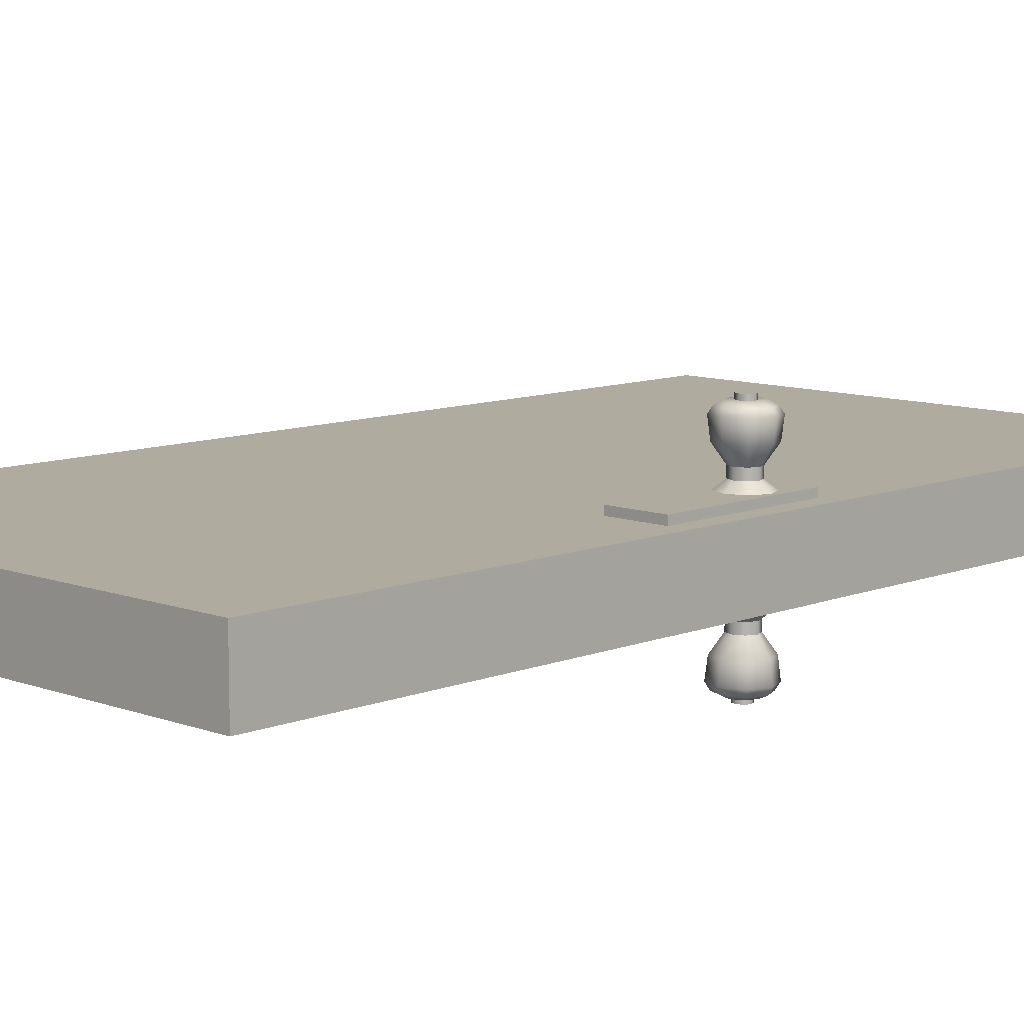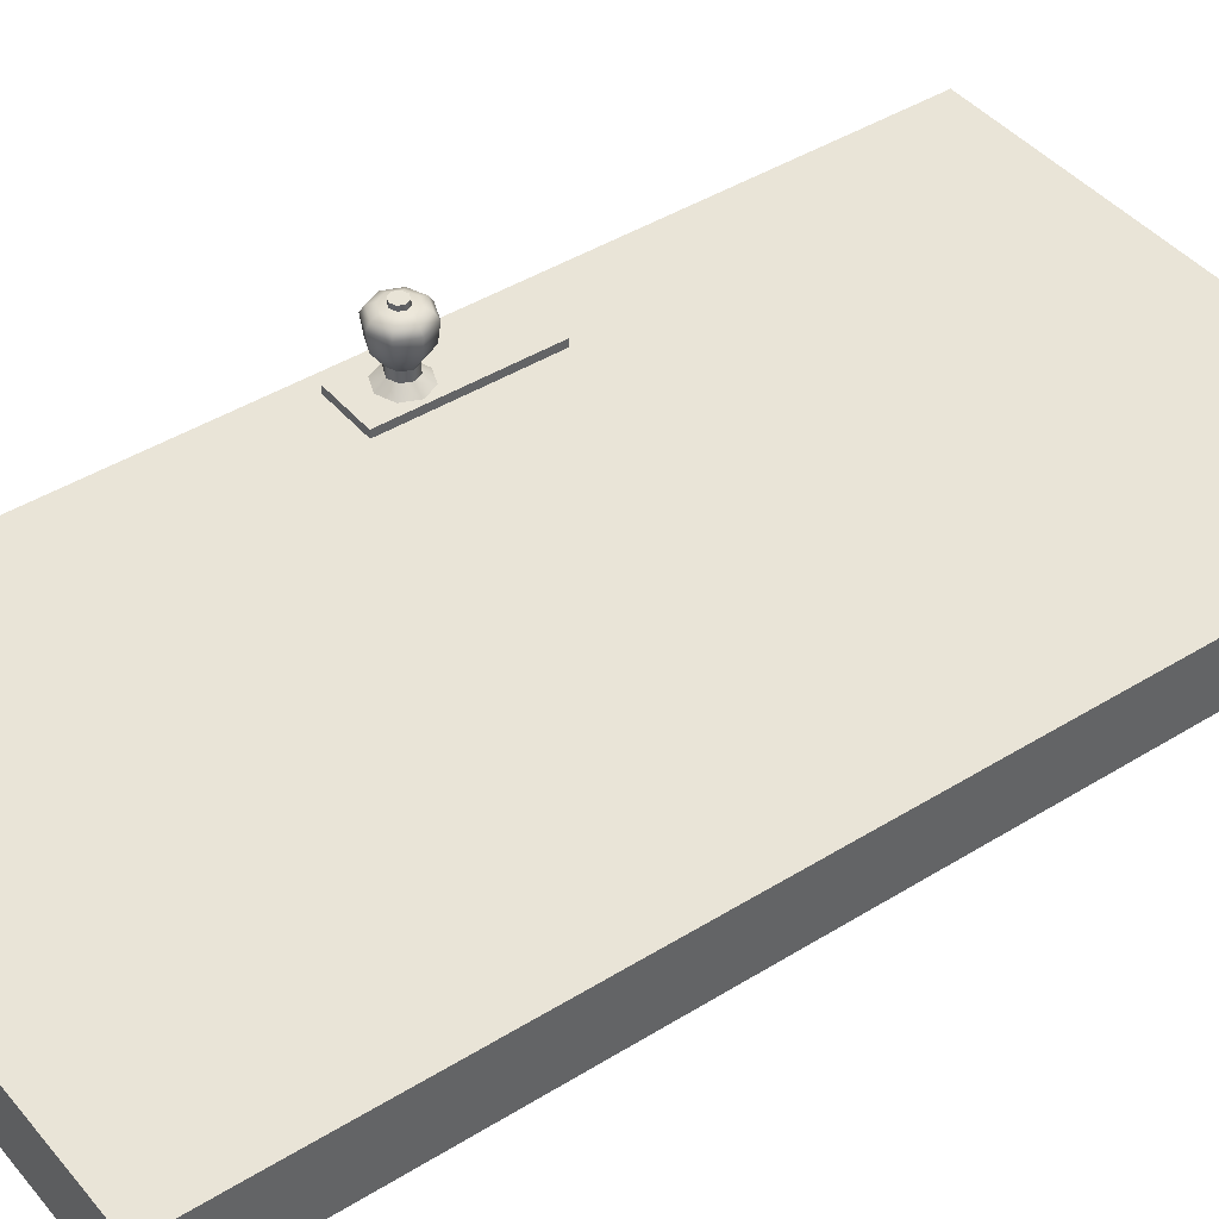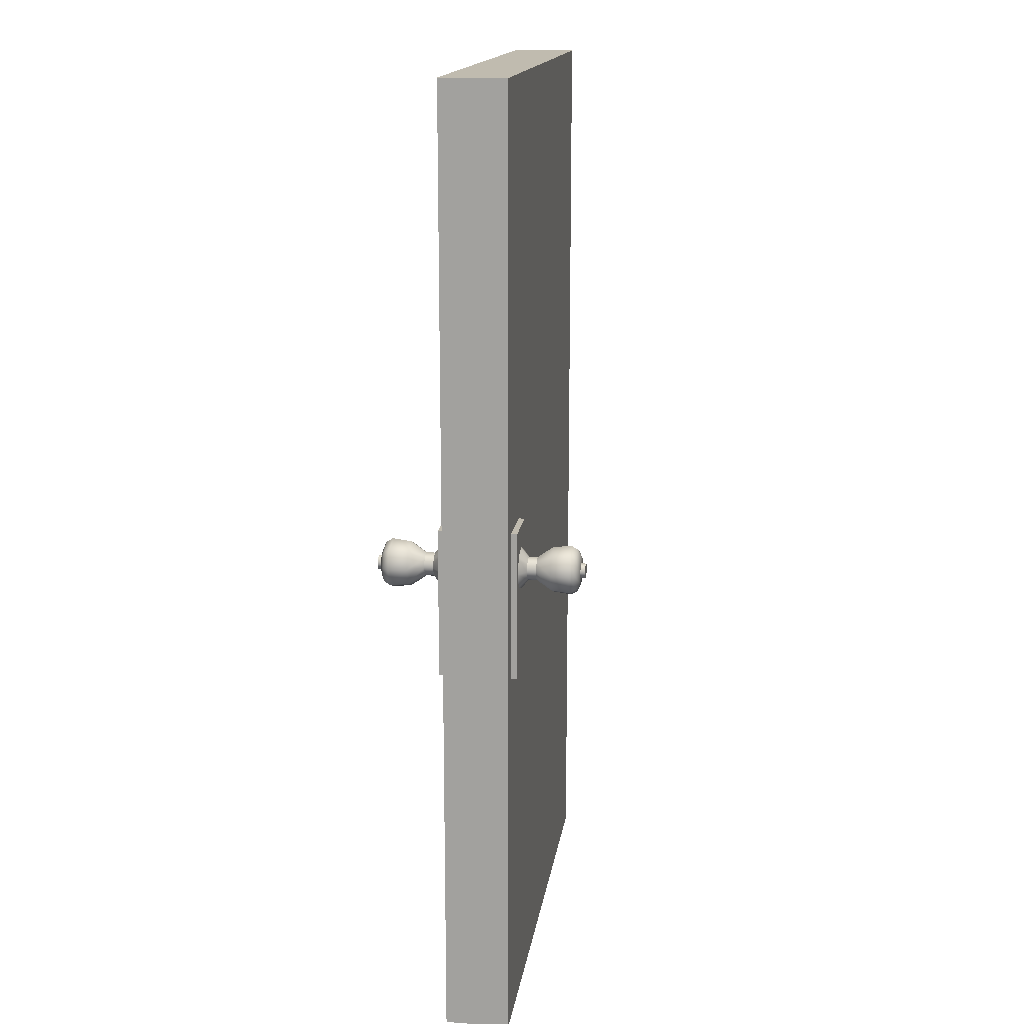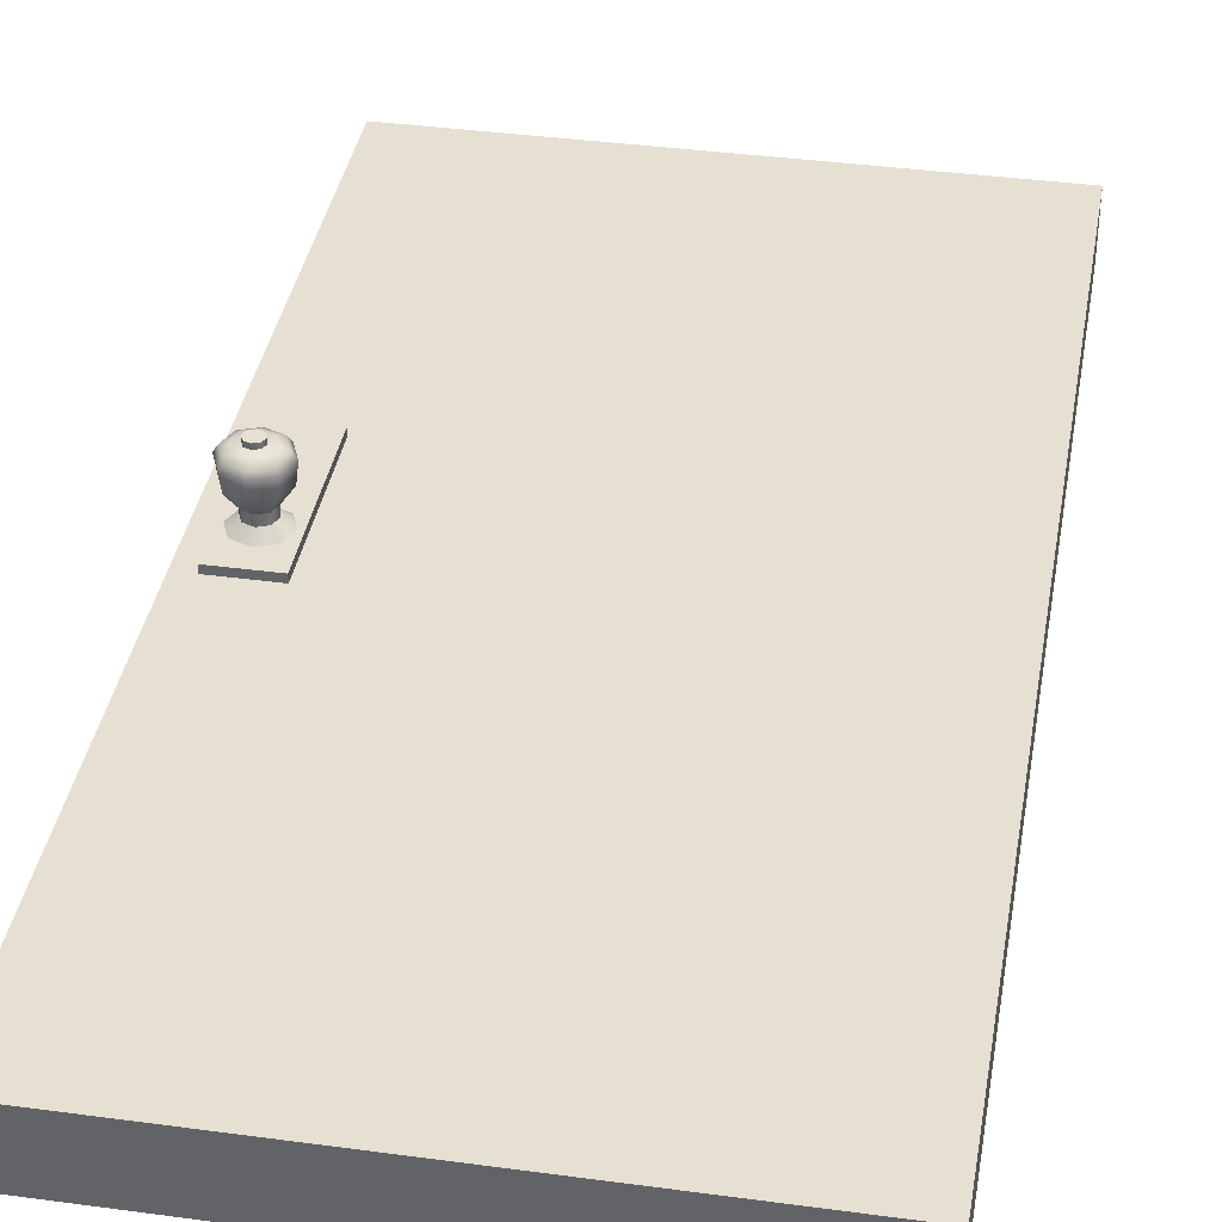
<metadata>
{"format":"obj","ext":"obj","renderer":"f3d","projection":"perspective","resolution":1024,"background":"white","views":[{"elev":9.7,"azim":-135.8,"up":"+Y"},{"elev":42.8,"azim":53.5,"up":"+Y"},{"elev":16.1,"azim":-81.8,"up":"+Z"},{"elev":37.8,"azim":9.8,"up":"+Y"}]}
</metadata>
<code>
g Bangboo_AgentGulliver_Weapon_02_LOD0
v 0.1999 -0.02569 0.9737
v 0.1999 0.02486 0.9737
v -0.1982 0.02486 0.9738
v -0.1982 -0.02569 0.9738
v -0.1971 -0.02569 1.721
v -0.1971 0.02486 1.721
v 0.1988 0.02486 1.721
v 0.1988 -0.02569 1.721
v -0.1831 -0.03049 1.326
v -0.1831 -0.03049 1.384
v -0.141 -0.03049 1.384
v -0.141 -0.03049 1.326
v -0.1831 -0.03049 1.267
v -0.141 -0.03049 1.267
v -0.1831 -0.03049 1.326
v -0.1831 -0.03049 1.267
v -0.1831 -0.01873 1.267
v -0.1831 -0.01873 1.326
v -0.1831 -0.03049 1.384
v -0.1831 -0.01873 1.384
v -0.1831 -0.03049 1.384
v -0.1831 -0.01873 1.384
v -0.141 -0.01873 1.384
v -0.141 -0.03049 1.384
v -0.141 -0.03049 1.326
v -0.141 -0.03049 1.384
v -0.141 -0.01873 1.384
v -0.141 -0.01873 1.326
v -0.141 -0.03049 1.267
v -0.141 -0.01873 1.267
v -0.141 -0.03049 1.267
v -0.141 -0.01873 1.267
v -0.1831 -0.01873 1.267
v -0.1831 -0.03049 1.267
v -0.1622 -0.08067 1.345
v -0.1666 -0.08067 1.346
v -0.1578 -0.08067 1.346
v -0.156 -0.08067 1.351
v -0.1684 -0.08067 1.351
v -0.1578 -0.08067 1.355
v -0.1666 -0.08067 1.355
v -0.1622 -0.08067 1.356
v -0.1578 -0.08067 1.346
v -0.1622 -0.07312 1.345
v -0.1622 -0.08067 1.345
v -0.1578 -0.07312 1.346
v -0.156 -0.08067 1.351
v -0.156 -0.07312 1.351
v -0.1578 -0.08067 1.355
v -0.1578 -0.07312 1.355
v -0.1622 -0.08067 1.356
v -0.1622 -0.07312 1.356
v -0.1666 -0.08067 1.355
v -0.1666 -0.07312 1.355
v -0.1684 -0.08067 1.351
v -0.1684 -0.07312 1.351
v -0.1666 -0.08067 1.346
v -0.1666 -0.07312 1.346
v -0.1622 -0.08067 1.345
v -0.1622 -0.07312 1.345
v -0.1622 -0.03645 1.341
v -0.1622 -0.04348 1.341
v -0.1552 -0.04348 1.344
v -0.1552 -0.03645 1.344
v -0.1523 -0.04348 1.351
v -0.1523 -0.03645 1.351
v -0.1552 -0.04348 1.357
v -0.1552 -0.03645 1.357
v -0.1622 -0.04348 1.36
v -0.1622 -0.03645 1.36
v -0.1692 -0.04348 1.357
v -0.1692 -0.03645 1.357
v -0.1721 -0.04348 1.351
v -0.1721 -0.03645 1.351
v -0.1692 -0.04348 1.344
v -0.1692 -0.03645 1.344
v -0.1622 -0.04348 1.341
v -0.1622 -0.03645 1.341
v -0.1622 -0.04348 1.341
v -0.1493 -0.05543 1.338
v -0.1552 -0.04348 1.344
v -0.1622 -0.05543 1.333
v -0.148 -0.06964 1.337
v -0.1622 -0.06964 1.331
v -0.1502 -0.07442 1.339
v -0.1622 -0.07442 1.334
v -0.1542 -0.07711 1.343
v -0.1622 -0.07711 1.34
v -0.1509 -0.07711 1.351
v -0.1452 -0.07442 1.351
v -0.1542 -0.07711 1.358
v -0.1421 -0.06964 1.351
v -0.1502 -0.07442 1.362
v -0.1622 -0.07711 1.362
v -0.1439 -0.05543 1.351
v -0.1552 -0.04348 1.344
v -0.1523 -0.04348 1.351
v -0.148 -0.06964 1.364
v -0.1622 -0.07442 1.367
v -0.1702 -0.07711 1.358
v -0.1493 -0.05543 1.363
v -0.1523 -0.04348 1.351
v -0.1552 -0.04348 1.357
v -0.1622 -0.06964 1.37
v -0.1742 -0.07442 1.362
v -0.1735 -0.07711 1.351
v -0.1622 -0.05543 1.368
v -0.1552 -0.04348 1.357
v -0.1622 -0.04348 1.36
v -0.1764 -0.06964 1.364
v -0.1791 -0.07442 1.351
v -0.1702 -0.07711 1.343
v -0.1751 -0.05543 1.363
v -0.1622 -0.04348 1.36
v -0.1692 -0.04348 1.357
v -0.1822 -0.06964 1.351
v -0.1742 -0.07442 1.339
v -0.1622 -0.07711 1.34
v -0.1622 -0.07442 1.334
v -0.1764 -0.06964 1.337
v -0.1622 -0.06964 1.331
v -0.1804 -0.05543 1.351
v -0.1692 -0.04348 1.357
v -0.1721 -0.04348 1.351
v -0.1751 -0.05543 1.338
v -0.1721 -0.04348 1.351
v -0.1692 -0.04348 1.344
v -0.1622 -0.05543 1.333
v -0.1692 -0.04348 1.344
v -0.1622 -0.04348 1.341
v -0.1622 -0.07711 1.34
v -0.1702 -0.07711 1.343
v -0.1542 -0.07711 1.343
v -0.1509 -0.07711 1.351
v -0.1735 -0.07711 1.351
v -0.1542 -0.07711 1.358
v -0.1702 -0.07711 1.358
v -0.1622 -0.07711 1.362
v -0.1552 -0.03645 1.344
v -0.1622 -0.03023 1.334
v -0.1622 -0.03645 1.341
v -0.1495 -0.03023 1.339
v -0.1523 -0.03645 1.351
v -0.1552 -0.03645 1.344
v -0.1443 -0.03023 1.351
v -0.1552 -0.03645 1.357
v -0.1523 -0.03645 1.351
v -0.1495 -0.03023 1.363
v -0.1622 -0.03645 1.36
v -0.1552 -0.03645 1.357
v -0.1622 -0.03023 1.368
v -0.1692 -0.03645 1.357
v -0.1622 -0.03645 1.36
v -0.1749 -0.03023 1.363
v -0.1721 -0.03645 1.351
v -0.1692 -0.03645 1.357
v -0.1801 -0.03023 1.351
v -0.1692 -0.03645 1.344
v -0.1721 -0.03645 1.351
v -0.1749 -0.03023 1.339
v -0.1622 -0.03645 1.341
v -0.1622 -0.03023 1.334
v -0.1692 -0.03645 1.344
v -0.141 0.03049 1.326
v -0.141 0.03049 1.384
v -0.1831 0.03049 1.384
v -0.1831 0.03049 1.326
v -0.141 0.03049 1.267
v -0.1831 0.03049 1.267
v -0.1831 0.01873 1.326
v -0.1831 0.01873 1.267
v -0.1831 0.03049 1.267
v -0.1831 0.03049 1.326
v -0.1831 0.01873 1.384
v -0.1831 0.03049 1.384
v -0.1831 0.03049 1.384
v -0.141 0.03049 1.384
v -0.141 0.01873 1.384
v -0.1831 0.01873 1.384
v -0.141 0.01873 1.326
v -0.141 0.01873 1.384
v -0.141 0.03049 1.384
v -0.141 0.03049 1.326
v -0.141 0.01873 1.267
v -0.141 0.03049 1.267
v -0.141 0.03049 1.267
v -0.1831 0.03049 1.267
v -0.1831 0.01873 1.267
v -0.141 0.01873 1.267
v -0.1622 0.03645 1.341
v -0.1552 0.04348 1.344
v -0.1622 0.04348 1.341
v -0.1552 0.03645 1.344
v -0.1523 0.04348 1.351
v -0.1523 0.03645 1.351
v -0.1552 0.04348 1.357
v -0.1552 0.03645 1.357
v -0.1622 0.04348 1.36
v -0.1622 0.03645 1.36
v -0.1692 0.04348 1.357
v -0.1692 0.03645 1.357
v -0.1721 0.04348 1.351
v -0.1721 0.03645 1.351
v -0.1692 0.04348 1.344
v -0.1692 0.03645 1.344
v -0.1622 0.04348 1.341
v -0.1622 0.03645 1.341
v -0.1622 0.04348 1.341
v -0.1552 0.04348 1.344
v -0.1493 0.05543 1.338
v -0.1622 0.05543 1.333
v -0.148 0.06964 1.337
v -0.1622 0.06964 1.331
v -0.1502 0.07442 1.339
v -0.1622 0.07442 1.334
v -0.1542 0.07711 1.343
v -0.1622 0.07711 1.34
v -0.1509 0.07711 1.351
v -0.1452 0.07442 1.351
v -0.1542 0.07711 1.358
v -0.1421 0.06964 1.351
v -0.1502 0.07442 1.362
v -0.1622 0.07711 1.362
v -0.1439 0.05543 1.351
v -0.1552 0.04348 1.344
v -0.1523 0.04348 1.351
v -0.148 0.06964 1.364
v -0.1622 0.07442 1.367
v -0.1702 0.07711 1.358
v -0.1493 0.05543 1.363
v -0.1523 0.04348 1.351
v -0.1552 0.04348 1.357
v -0.1622 0.06964 1.37
v -0.1742 0.07442 1.362
v -0.1735 0.07711 1.351
v -0.1622 0.05543 1.368
v -0.1552 0.04348 1.357
v -0.1622 0.04348 1.36
v -0.1764 0.06964 1.364
v -0.1791 0.07442 1.351
v -0.1702 0.07711 1.343
v -0.1751 0.05543 1.363
v -0.1622 0.04348 1.36
v -0.1692 0.04348 1.357
v -0.1822 0.06964 1.351
v -0.1742 0.07442 1.339
v -0.1622 0.07711 1.34
v -0.1622 0.07442 1.334
v -0.1764 0.06964 1.337
v -0.1622 0.06964 1.331
v -0.1804 0.05543 1.351
v -0.1692 0.04348 1.357
v -0.1721 0.04348 1.351
v -0.1751 0.05543 1.338
v -0.1721 0.04348 1.351
v -0.1692 0.04348 1.344
v -0.1622 0.05543 1.333
v -0.1692 0.04348 1.344
v -0.1622 0.04348 1.341
v -0.1622 0.07711 1.34
v -0.1542 0.07711 1.343
v -0.1702 0.07711 1.343
v -0.1509 0.07711 1.351
v -0.1735 0.07711 1.351
v -0.1542 0.07711 1.358
v -0.1702 0.07711 1.358
v -0.1622 0.07711 1.362
v -0.1622 0.08067 1.345
v -0.1578 0.08067 1.346
v -0.1666 0.08067 1.346
v -0.156 0.08067 1.351
v -0.1684 0.08067 1.351
v -0.1578 0.08067 1.355
v -0.1666 0.08067 1.355
v -0.1622 0.08067 1.356
v -0.1578 0.08067 1.346
v -0.1622 0.08067 1.345
v -0.1622 0.07312 1.345
v -0.1578 0.07312 1.346
v -0.156 0.08067 1.351
v -0.156 0.07312 1.351
v -0.1578 0.08067 1.355
v -0.1578 0.07312 1.355
v -0.1622 0.08067 1.356
v -0.1622 0.07312 1.356
v -0.1666 0.08067 1.355
v -0.1666 0.07312 1.355
v -0.1684 0.08067 1.351
v -0.1684 0.07312 1.351
v -0.1666 0.08067 1.346
v -0.1666 0.07312 1.346
v -0.1622 0.08067 1.345
v -0.1622 0.07312 1.345
v -0.1622 0.03023 1.334
v -0.1552 0.03645 1.344
v -0.1622 0.03645 1.341
v -0.1495 0.03023 1.339
v -0.1523 0.03645 1.351
v -0.1552 0.03645 1.344
v -0.1443 0.03023 1.351
v -0.1552 0.03645 1.357
v -0.1523 0.03645 1.351
v -0.1495 0.03023 1.363
v -0.1622 0.03645 1.36
v -0.1552 0.03645 1.357
v -0.1622 0.03023 1.368
v -0.1692 0.03645 1.357
v -0.1622 0.03645 1.36
v -0.1749 0.03023 1.363
v -0.1721 0.03645 1.351
v -0.1692 0.03645 1.357
v -0.1801 0.03023 1.351
v -0.1692 0.03645 1.344
v -0.1721 0.03645 1.351
v -0.1749 0.03023 1.339
v -0.1622 0.03023 1.334
v -0.1622 0.03645 1.341
v -0.1692 0.03645 1.344
v 0.1988 -0.02569 1.721
v -0.1974 -0.02569 1.572
v -0.1971 -0.02569 1.721
v 0.1991 -0.02569 1.572
v -0.1976 -0.02569 1.326
v 0.1993 -0.02569 1.326
v -0.1979 -0.02569 1.161
v 0.1996 -0.02569 1.161
v -0.1982 -0.02569 0.9738
v 0.1999 -0.02569 0.9737
v -0.1971 -0.02569 1.721
v -0.1974 0.02486 1.572
v -0.1971 0.02486 1.721
v -0.1974 -0.02569 1.572
v -0.1976 0.02486 1.326
v -0.1976 -0.02569 1.326
v -0.1979 0.02486 1.161
v -0.1979 -0.02569 1.161
v -0.1982 0.02486 0.9738
v -0.1982 -0.02569 0.9738
v 0.1999 -0.02569 0.9737
v 0.1996 0.02486 1.161
v 0.1999 0.02486 0.9737
v 0.1996 -0.02569 1.161
v 0.1993 0.02486 1.326
v 0.1993 -0.02569 1.326
v 0.1991 0.02486 1.572
v 0.1991 -0.02569 1.572
v 0.1988 0.02486 1.721
v 0.1988 -0.02569 1.721
v -0.1971 0.02486 1.721
v 0.1991 0.02486 1.572
v 0.1988 0.02486 1.721
v -0.1974 0.02486 1.572
v 0.1993 0.02486 1.326
v -0.1976 0.02486 1.326
v 0.1996 0.02486 1.161
v -0.1979 0.02486 1.161
v 0.1999 0.02486 0.9737
v -0.1982 0.02486 0.9738
g Bangboo_AgentGulliver_Weapon_02_LOD0_0
f 3 2 1
f 4 3 1
f 7 6 5
f 8 7 5
f 11 10 9
f 12 11 9
f 12 9 13
f 14 12 13
f 17 16 15
f 18 17 15
f 18 15 19
f 20 18 19
f 23 22 21
f 24 23 21
f 27 26 25
f 28 27 25
f 28 25 29
f 30 28 29
f 33 32 31
f 34 33 31
f 37 36 35
f 36 37 38
f 39 36 38
f 39 38 40
f 41 39 40
f 42 41 40
f 45 44 43
f 44 46 43
f 43 46 47
f 46 48 47
f 47 48 49
f 48 50 49
f 49 50 51
f 50 52 51
f 51 52 53
f 52 54 53
f 53 54 55
f 54 56 55
f 55 56 57
f 56 58 57
f 57 58 59
f 58 60 59
f 63 62 61
f 64 63 61
f 65 63 64
f 66 65 64
f 67 65 66
f 68 67 66
f 69 67 68
f 70 69 68
f 71 69 70
f 72 71 70
f 73 71 72
f 74 73 72
f 75 73 74
f 76 75 74
f 77 75 76
f 78 77 76
f 81 80 79
f 80 82 79
f 80 83 82
f 83 84 82
f 83 85 84
f 85 86 84
f 85 87 86
f 87 88 86
f 89 87 85
f 90 89 85
f 90 85 83
f 91 89 90
f 92 83 80
f 92 90 83
f 93 91 90
f 93 90 92
f 94 91 93
f 95 92 80
f 95 80 96
f 97 95 96
f 98 93 92
f 98 92 95
f 99 94 93
f 99 93 98
f 100 94 99
f 101 98 95
f 101 95 102
f 103 101 102
f 104 99 98
f 104 98 101
f 105 100 99
f 105 99 104
f 106 100 105
f 107 104 101
f 107 101 108
f 109 107 108
f 110 105 104
f 110 104 107
f 111 106 105
f 111 105 110
f 112 106 111
f 113 110 107
f 113 107 114
f 115 113 114
f 116 111 110
f 116 110 113
f 117 112 111
f 117 111 116
f 118 112 117
f 119 118 117
f 119 117 120
f 120 117 116
f 121 119 120
f 122 116 113
f 120 116 122
f 122 113 123
f 124 122 123
f 121 120 125
f 125 120 122
f 125 122 126
f 127 125 126
f 128 121 125
f 128 125 129
f 130 128 129
f 133 132 131
f 132 133 134
f 135 132 134
f 135 134 136
f 137 135 136
f 138 137 136
f 141 140 139
f 140 142 139
f 144 142 143
f 142 145 143
f 147 145 146
f 145 148 146
f 150 148 149
f 148 151 149
f 153 151 152
f 151 154 152
f 156 154 155
f 154 157 155
f 159 157 158
f 157 160 158
f 160 162 161
f 163 160 161
f 166 165 164
f 167 166 164
f 167 164 168
f 169 167 168
f 172 171 170
f 173 172 170
f 173 170 174
f 175 173 174
f 178 177 176
f 179 178 176
f 182 181 180
f 183 182 180
f 183 180 184
f 185 183 184
f 188 187 186
f 189 188 186
f 192 191 190
f 191 193 190
f 191 194 193
f 194 195 193
f 194 196 195
f 196 197 195
f 196 198 197
f 198 199 197
f 198 200 199
f 200 201 199
f 200 202 201
f 202 203 201
f 202 204 203
f 204 205 203
f 204 206 205
f 206 207 205
f 210 209 208
f 211 210 208
f 212 210 211
f 213 212 211
f 214 212 213
f 215 214 213
f 216 214 215
f 217 216 215
f 216 218 214
f 218 219 214
f 214 219 212
f 218 220 219
f 212 221 210
f 219 221 212
f 220 222 219
f 219 222 221
f 220 223 222
f 221 224 210
f 210 224 225
f 224 226 225
f 222 227 221
f 221 227 224
f 223 228 222
f 222 228 227
f 223 229 228
f 227 230 224
f 224 230 231
f 230 232 231
f 228 233 227
f 227 233 230
f 229 234 228
f 228 234 233
f 229 235 234
f 233 236 230
f 230 236 237
f 236 238 237
f 234 239 233
f 233 239 236
f 235 240 234
f 234 240 239
f 235 241 240
f 239 242 236
f 236 242 243
f 242 244 243
f 240 245 239
f 239 245 242
f 241 246 240
f 240 246 245
f 241 247 246
f 247 248 246
f 246 248 249
f 246 249 245
f 248 250 249
f 245 251 242
f 245 249 251
f 242 251 252
f 251 253 252
f 249 250 254
f 249 254 251
f 251 254 255
f 254 256 255
f 250 257 254
f 254 257 258
f 257 259 258
f 262 261 260
f 263 261 262
f 264 263 262
f 265 263 264
f 266 265 264
f 266 267 265
f 270 269 268
f 271 269 270
f 272 271 270
f 273 271 272
f 274 273 272
f 274 275 273
f 278 277 276
f 279 278 276
f 279 276 280
f 281 279 280
f 281 280 282
f 283 281 282
f 283 282 284
f 285 283 284
f 285 284 286
f 287 285 286
f 287 286 288
f 289 287 288
f 289 288 290
f 291 289 290
f 291 290 292
f 293 291 292
f 296 295 294
f 295 297 294
f 299 298 297
f 298 300 297
f 302 301 300
f 301 303 300
f 305 304 303
f 304 306 303
f 308 307 306
f 307 309 306
f 311 310 309
f 310 312 309
f 314 313 312
f 313 315 312
f 317 316 315
f 318 317 315
f 321 320 319
f 320 322 319
f 320 323 322
f 323 324 322
f 323 325 324
f 325 326 324
f 326 325 327
f 328 326 327
f 331 330 329
f 330 332 329
f 330 333 332
f 333 334 332
f 333 335 334
f 335 336 334
f 336 335 337
f 338 336 337
f 341 340 339
f 340 342 339
f 340 343 342
f 343 344 342
f 343 345 344
f 345 346 344
f 346 345 347
f 348 346 347
f 351 350 349
f 350 352 349
f 350 353 352
f 353 354 352
f 353 355 354
f 355 356 354
f 356 355 357
f 358 356 357

</code>
